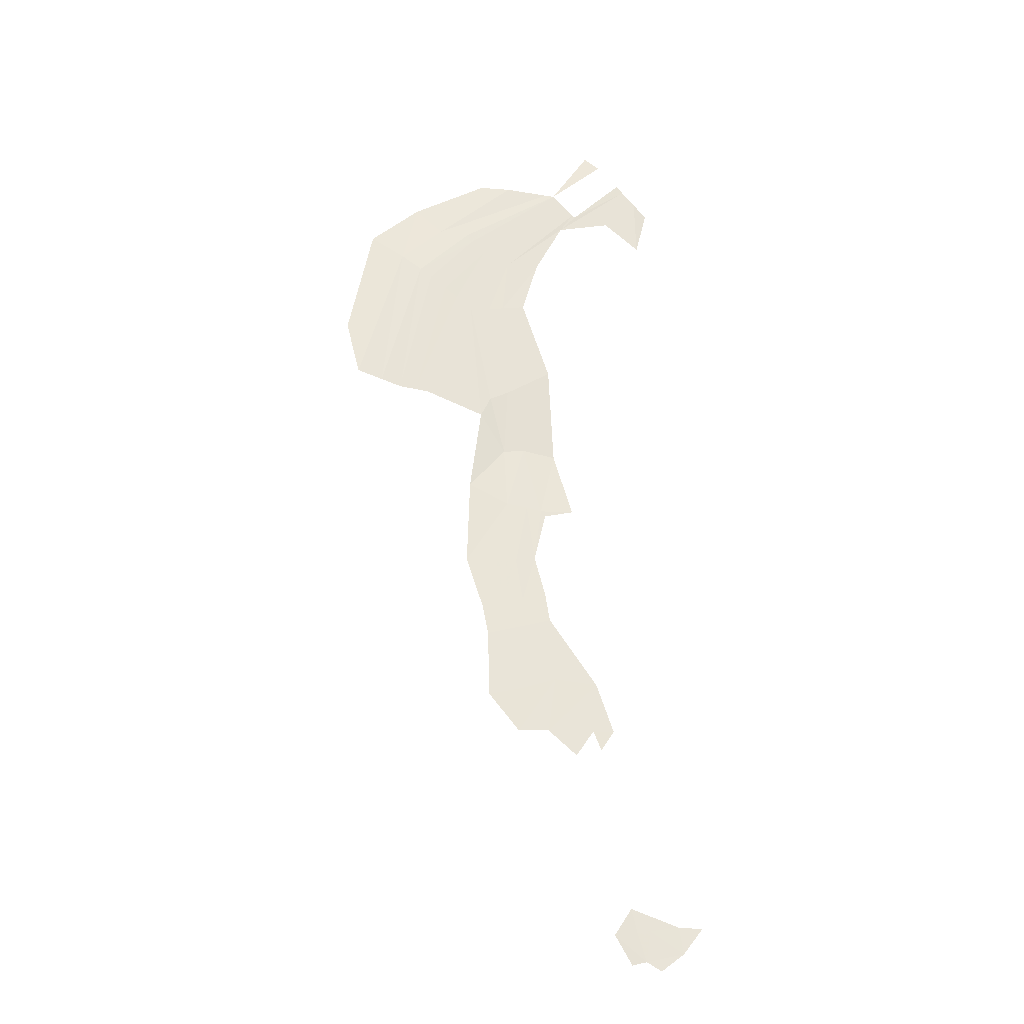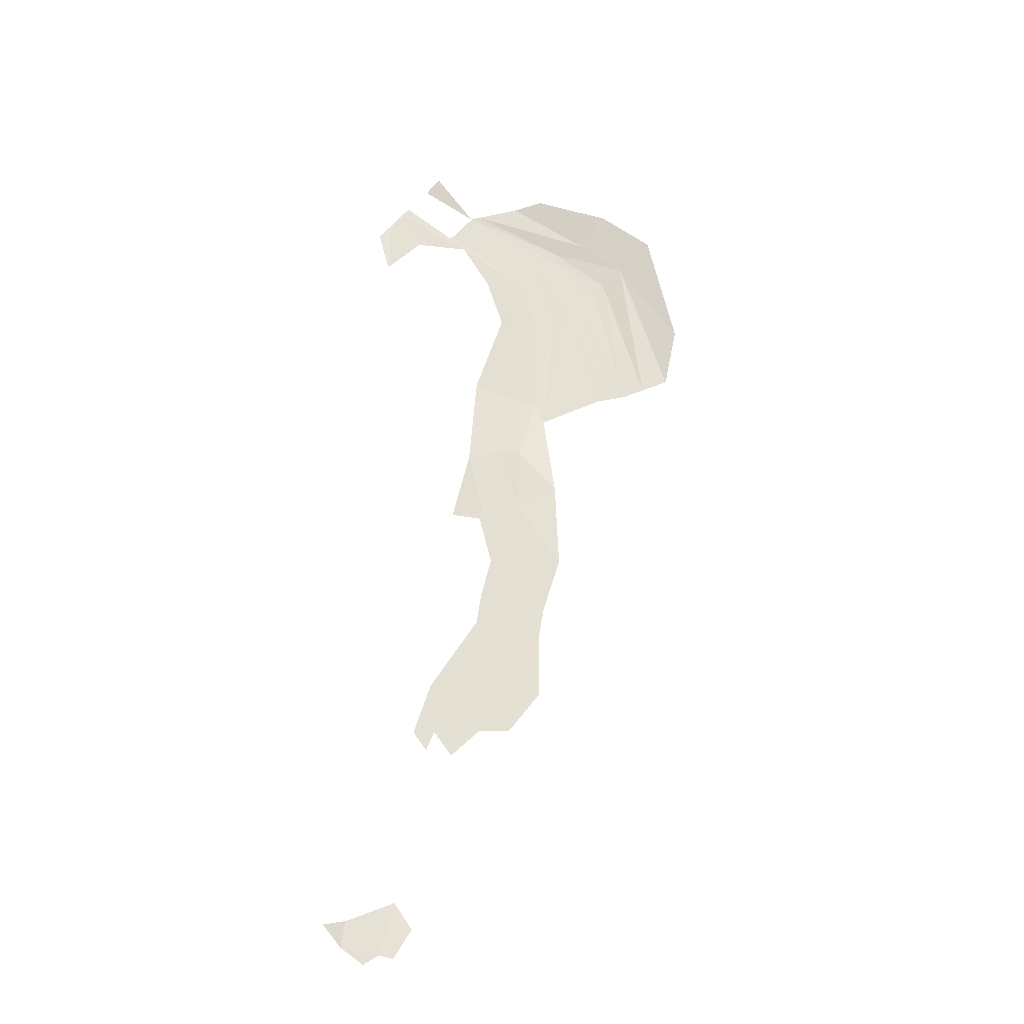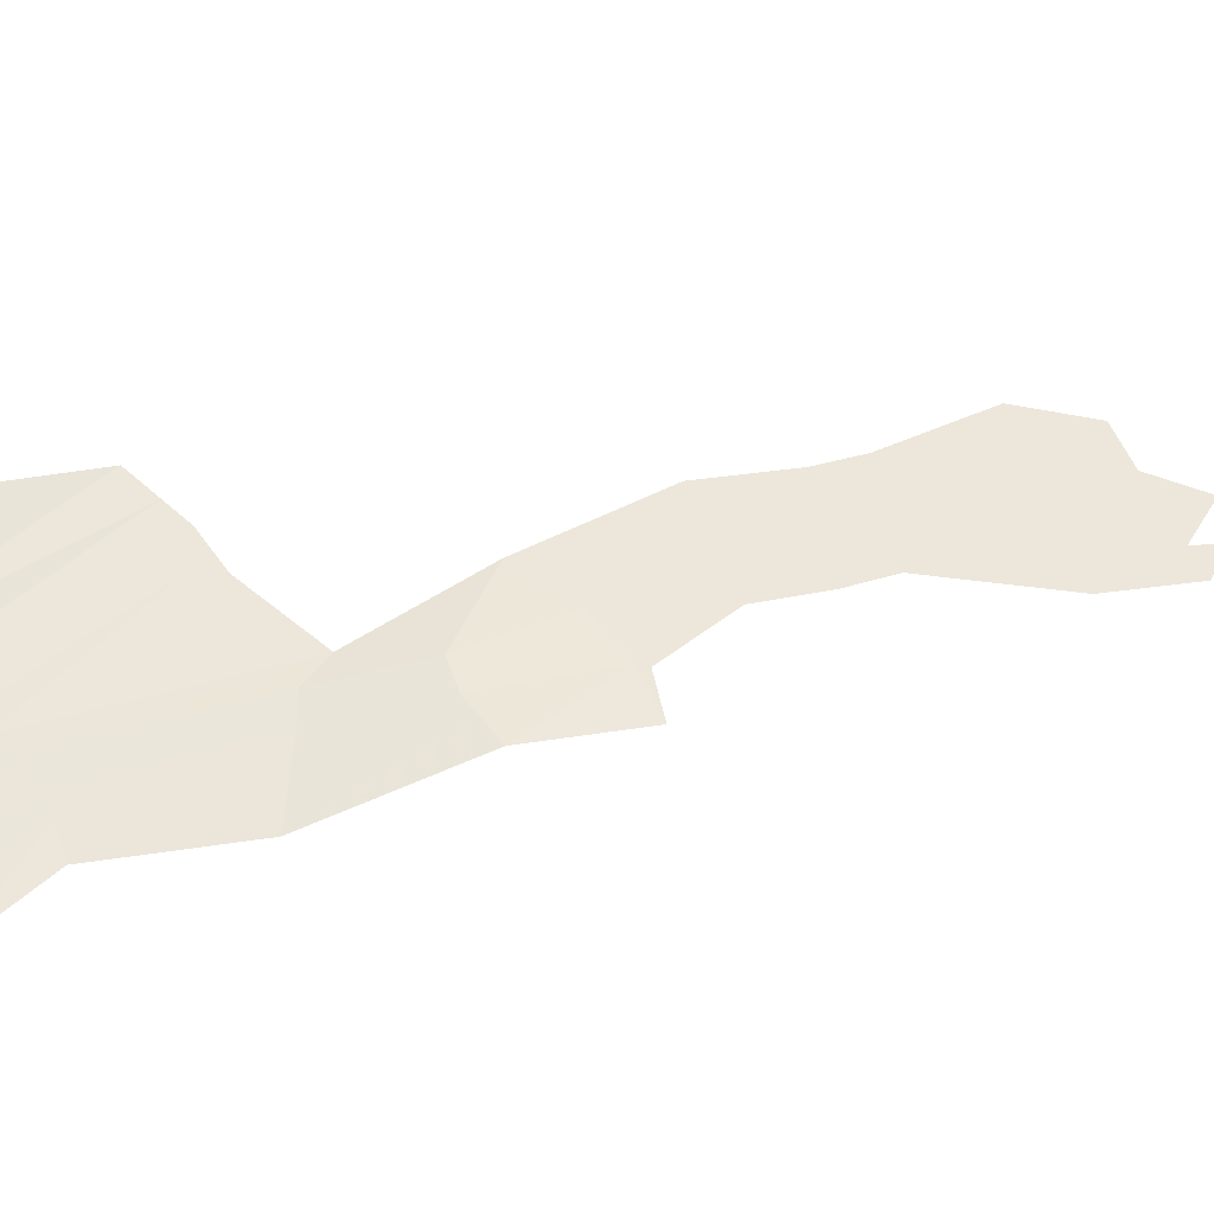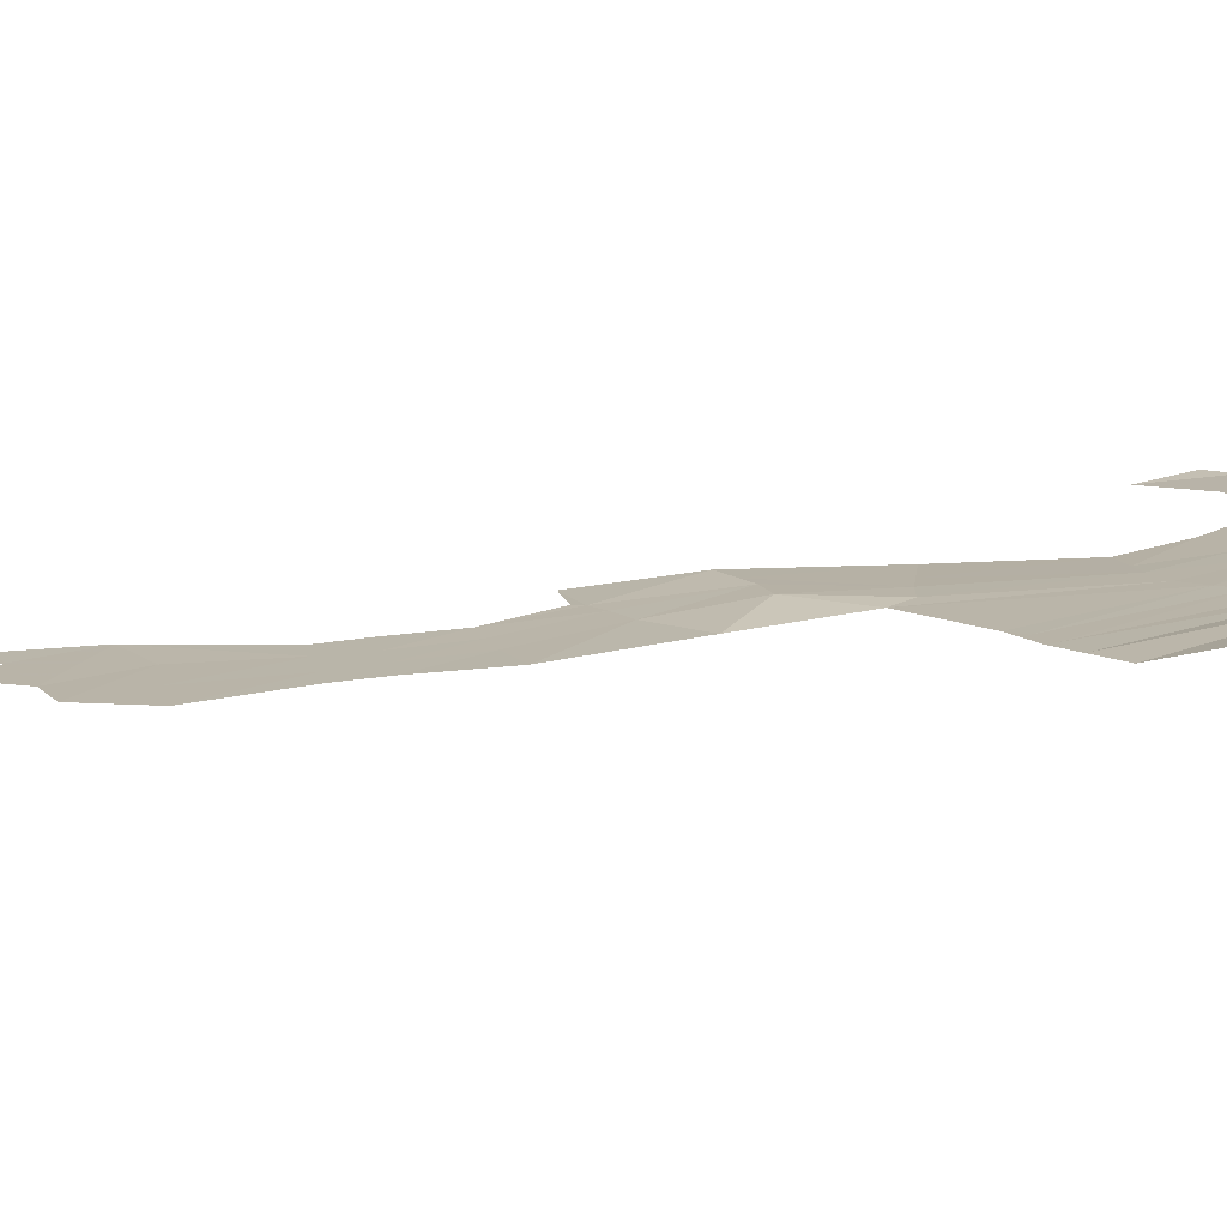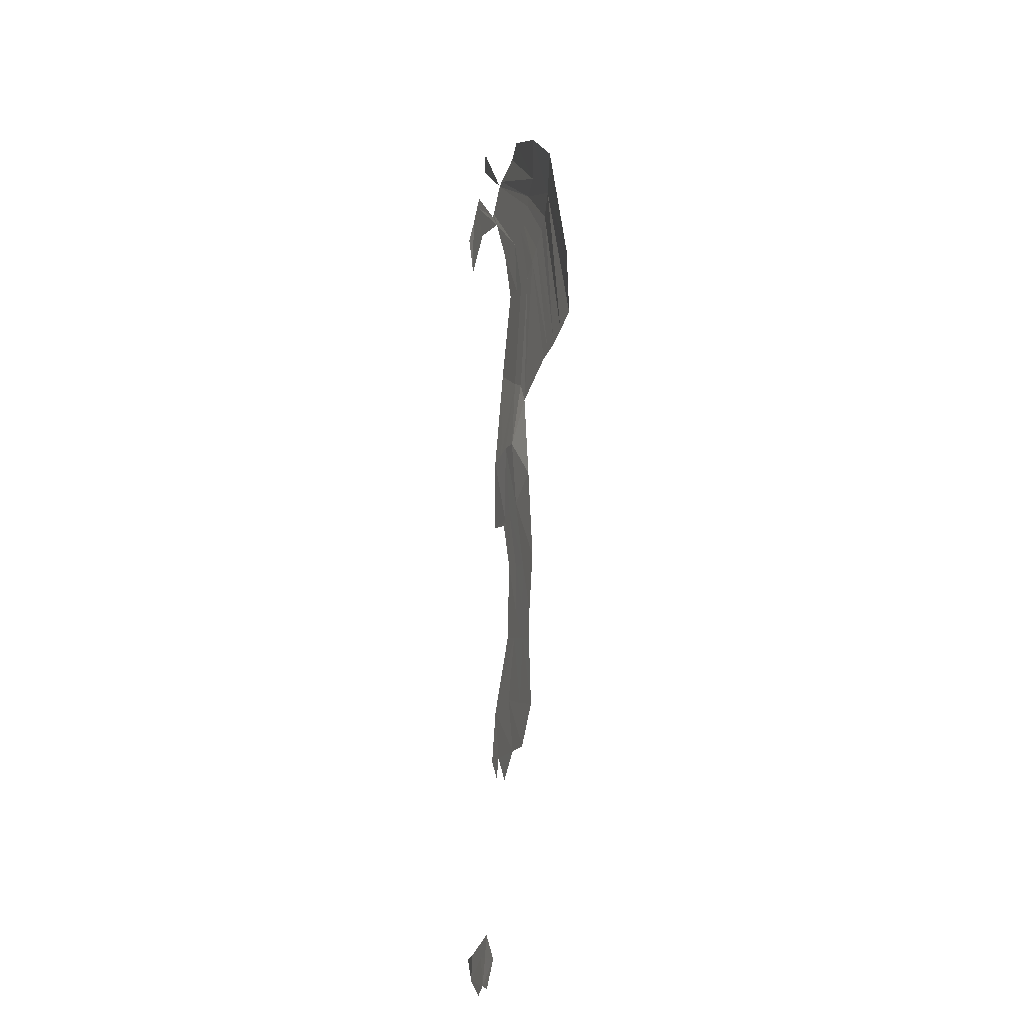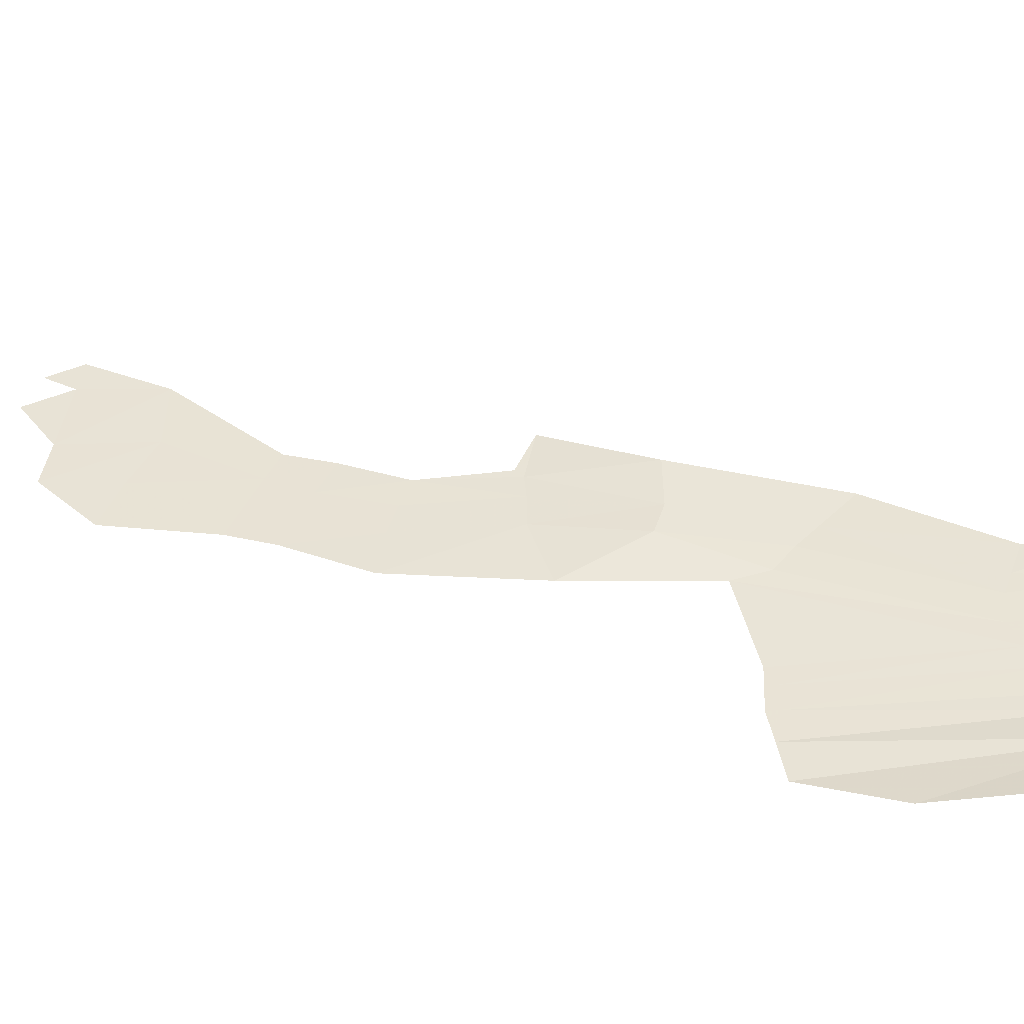
<metadata>
{"format":"obj","ext":"obj","renderer":"f3d","projection":"perspective","resolution":1024,"background":"white","views":[{"elev":-28.1,"azim":-10.6,"up":"+Z"},{"elev":-33.4,"azim":-171.7,"up":"+Z"},{"elev":54.9,"azim":62.7,"up":"+Y"},{"elev":12.7,"azim":-116.8,"up":"+Y"},{"elev":-20.6,"azim":-108.9,"up":"+Z"},{"elev":42.5,"azim":-82.6,"up":"+Y"}]}
</metadata>
<code>
g Track1
v -1245 -721.8 1.541e+04
v -3768 -722.7 1.267e+04
v -1138 -721.8 1.529e+04
v -4027 -722.7 1.282e+04
v -1479 -721.8 1.567e+04
v -4469 -722.7 1.325e+04
v -5360 -723.6 1.119e+04
v -5875 -723.6 1.158e+04
v -6796 -758.6 7167
v -6256 -758.6 7101
v -6837 -760.2 6971
v -6297 -760.2 6912
v -796 -721.8 1.491e+04
v -3768 -722.7 1.267e+04
v -3164 -722.5 1.242e+04
v -1138 -721.8 1.529e+04
v -3803 -718.7 1.049e+04
v -4465 -719.2 1.055e+04
v -3740 -721.9 6845
v -3151 -722.4 7150
v -3242 -582.7 4904
v -2587 -582.5 5006
v -3165 -745.1 2853
v -2508 -747.7 2770
v -3543 -847.7 640.4
v -2887 -842.7 738.2
v -3326 -907.2 -809.7
v -2681 -900.6 -658.8
v -3232 -948.1 -1782
v -2425 -938.4 -1539
v 1529 -700 1.574e+04
v 1570 -706.8 1.374e+04
v 1943 -663.6 1.525e+04
v 451.2 -706.8 1.468e+04
v 1112 -700 1.622e+04
v -1219 -706.8 1.424e+04
v -677.3 -717.4 1.487e+04
v 902.8 -710 1.646e+04
v -2694 -722.3 1.245e+04
v -2110 -722 1.249e+04
v -3329 -729.8 1.057e+04
v -2616 -746.5 1.07e+04
v -2624 -736.6 7482
v -1744 -760.2 8036
v -2154 -575.6 4941
v -1550 -565.9 4849
v -2039 -753.3 2669
v -990.5 -759.9 2735
v -1898 -757.9 2491
v -2272 -829.6 870
v -3164 -722.5 1.242e+04
v -796 -721.8 1.491e+04
v -3803 -718.7 1.049e+04
v -3151 -722.4 7150
v -2587 -582.5 5006
v -2508 -747.7 2770
v -2887 -842.7 738.2
v -2681 -900.6 -658.8
v -1950 -889.9 -405
v -2425 -938.4 -1539
v -1811 -930.1 -1336
v -353.4 -999.8 -3490
v -1674 -1008 -3399
v -1909 -1062 -5152
v -494.9 -1060 -5080
v -1039 -1081 -5913
v -2732 -1021 -3783
v -3232 -948.1 -1782
v -3771 -1030 -4060
v -3815 -954.9 -1957
v -3978 -917.3 -1039
v -3326 -907.2 -809.7
v -3543 -847.7 640.4
v -4502 -841.4 622.1
v -3165 -745.1 2853
v -4411 -745.9 3449
v -3242 -582.7 4904
v -4062 -739.1 6175
v -3740 -721.9 6845
v -4465 -719.2 1.055e+04
v -4954 -717.6 1.086e+04
v -3768 -722.7 1.267e+04
v -4027 -722.7 1.282e+04
v -5026 -750.2 6539
v -5360 -723.6 1.119e+04
v -5900 -760.2 6869
v -6256 -758.6 7101
v -6297 -760.2 6912
v -1479 -721.8 1.567e+04
v 224.4 -710 1.721e+04
v -235.4 -580 1.765e+04
v -6796 -758.6 7167
v -6238 -707.8 1.189e+04
v -7466 -760.2 7178
v -5875 -723.6 1.158e+04
v -4469 -722.7 1.325e+04
v -4595 -711.7 1.356e+04
v -1479 -721.8 1.567e+04
v -1766 -699.3 1.571e+04
v -6872 -583.5 1.243e+04
v -5526 -546.4 1.37e+04
v -6373 -259.4 1.466e+04
v -7911 -285.2 1.325e+04
v -8678 -541 9322
v -4068 -460 1.591e+04
v -8258 -760.2 7439
v -3116 -635.5 1.582e+04
v -6837 -760.2 6971
v -2848 -1055 -5211
v -254.9 -1077 -5685
v 155.1 -1054 -5049
v 1420 -1032 -1.246e+04
v 1330 -1022 -1.211e+04
v 977.1 -1026 -1.22e+04
v 1115 -1016 -1.127e+04
v 720 -1025 -1.134e+04
v 556.9 -1017 -1.063e+04
v 24.69 -1070 -1.145e+04
v 537.8 -1030 -1.233e+04
v 2120 -1012 -1.191e+04
v 2001 -996.6 -1.111e+04
v 2697 -1080 -1.114e+04
v -677.3 -717.4 1.487e+04
g Track1_0
f 3 2 1
f 2 4 1
f 5 1 4
f 6 5 4
f 6 4 7
f 8 6 7
f 8 7 9
f 7 10 9
f 9 10 11
f 10 12 11
f 15 14 13
f 14 16 13
f 15 17 14
f 17 18 14
f 19 18 17
f 20 19 17
f 21 19 20
f 22 21 20
f 23 21 22
f 24 23 22
f 25 23 24
f 26 25 24
f 27 25 26
f 28 27 26
f 29 27 28
f 30 29 28
f 33 32 31
f 32 34 31
f 31 34 35
f 34 36 35
f 36 37 35
f 37 38 35
f 40 39 36
f 41 39 40
f 42 41 40
f 43 41 42
f 44 43 42
f 45 43 44
f 46 45 44
f 47 45 46
f 48 47 46
f 47 48 49
f 50 47 49
f 39 51 36
f 51 39 41
f 51 52 36
f 53 51 41
f 53 41 43
f 54 53 43
f 54 43 45
f 55 54 45
f 55 45 47
f 56 55 47
f 56 47 50
f 57 56 50
f 58 57 50
f 59 58 50
f 60 58 59
f 61 60 59
f 61 62 60
f 62 63 60
f 64 63 62
f 65 64 62
f 65 66 64
f 60 63 67
f 68 60 67
f 68 67 69
f 70 68 69
f 70 71 68
f 71 72 68
f 73 72 71
f 74 73 71
f 75 73 74
f 76 75 74
f 77 75 76
f 78 77 76
f 79 77 78
f 80 79 78
f 81 80 78
f 80 81 82
f 81 83 82
f 84 81 78
f 81 85 83
f 86 81 84
f 86 87 81
f 87 85 81
f 88 87 86
f 91 90 89
f 94 93 92
f 93 95 92
f 96 95 93
f 97 96 93
f 96 97 98
f 97 99 98
f 97 93 100
f 100 93 94
f 101 97 100
f 99 97 101
f 102 101 100
f 103 102 100
f 103 100 104
f 102 105 101
f 100 106 104
f 106 100 94
f 107 101 105
f 107 99 101
f 94 92 108
f 69 67 109
f 67 63 109
f 63 64 109
f 65 111 110
f 62 111 65
f 114 113 112
f 115 113 114
f 116 115 114
f 117 115 116
f 116 114 118
f 116 118 117
f 114 119 118
f 113 120 112
f 120 113 115
f 121 120 115
f 121 115 117
f 122 120 121
f 36 52 123

</code>
